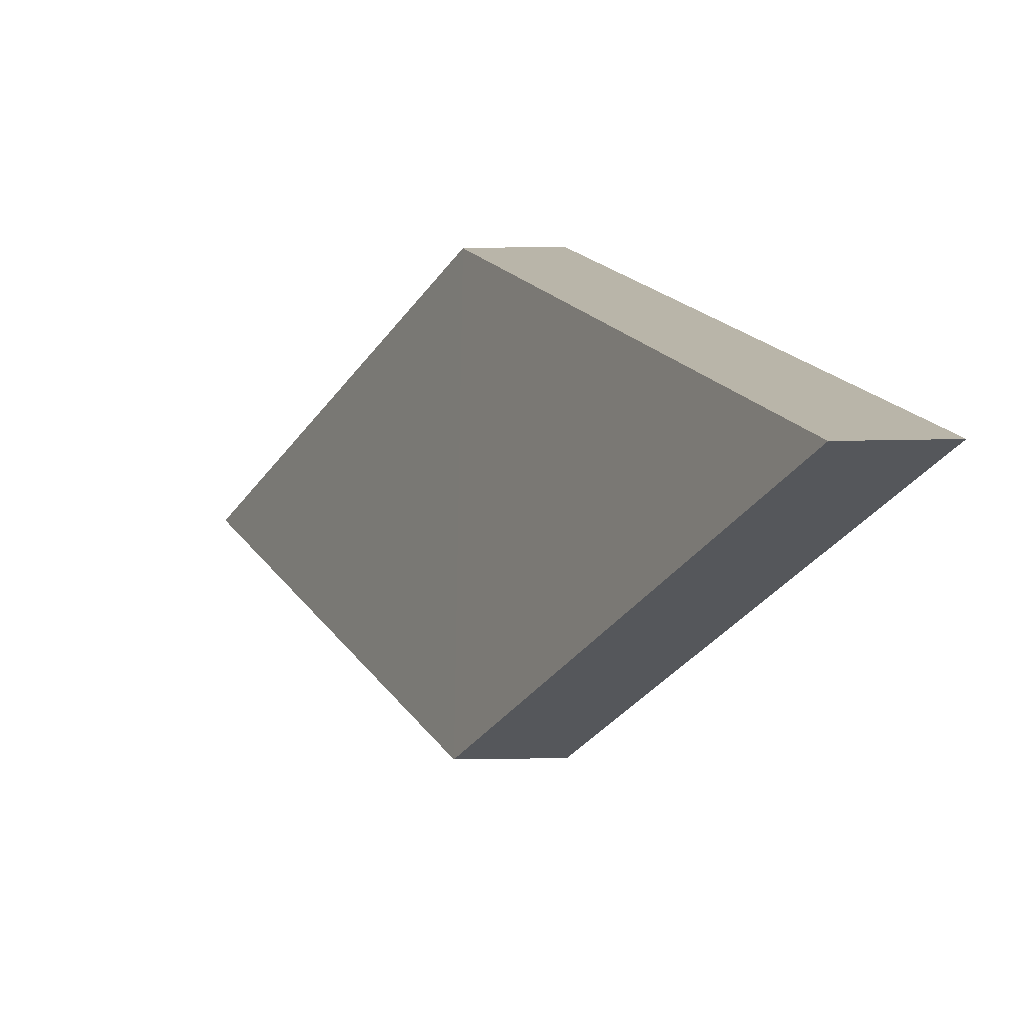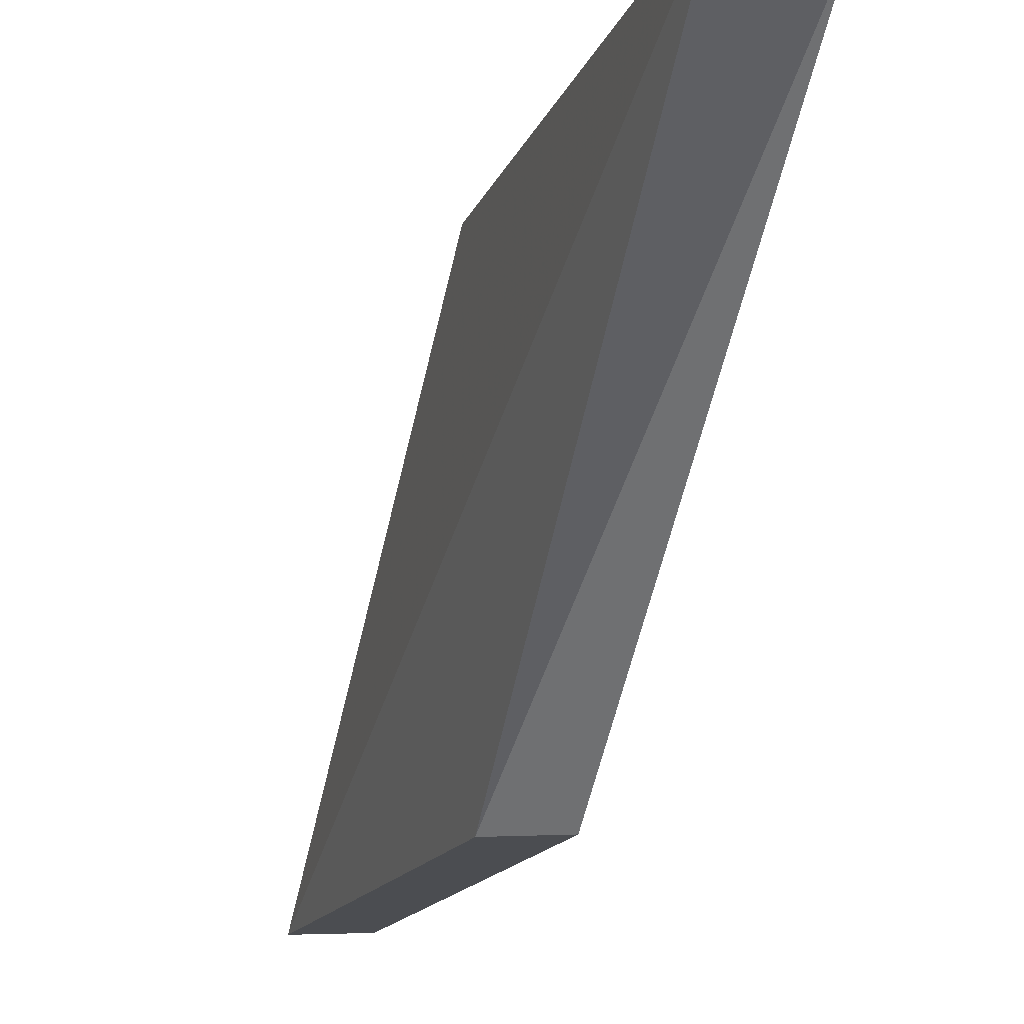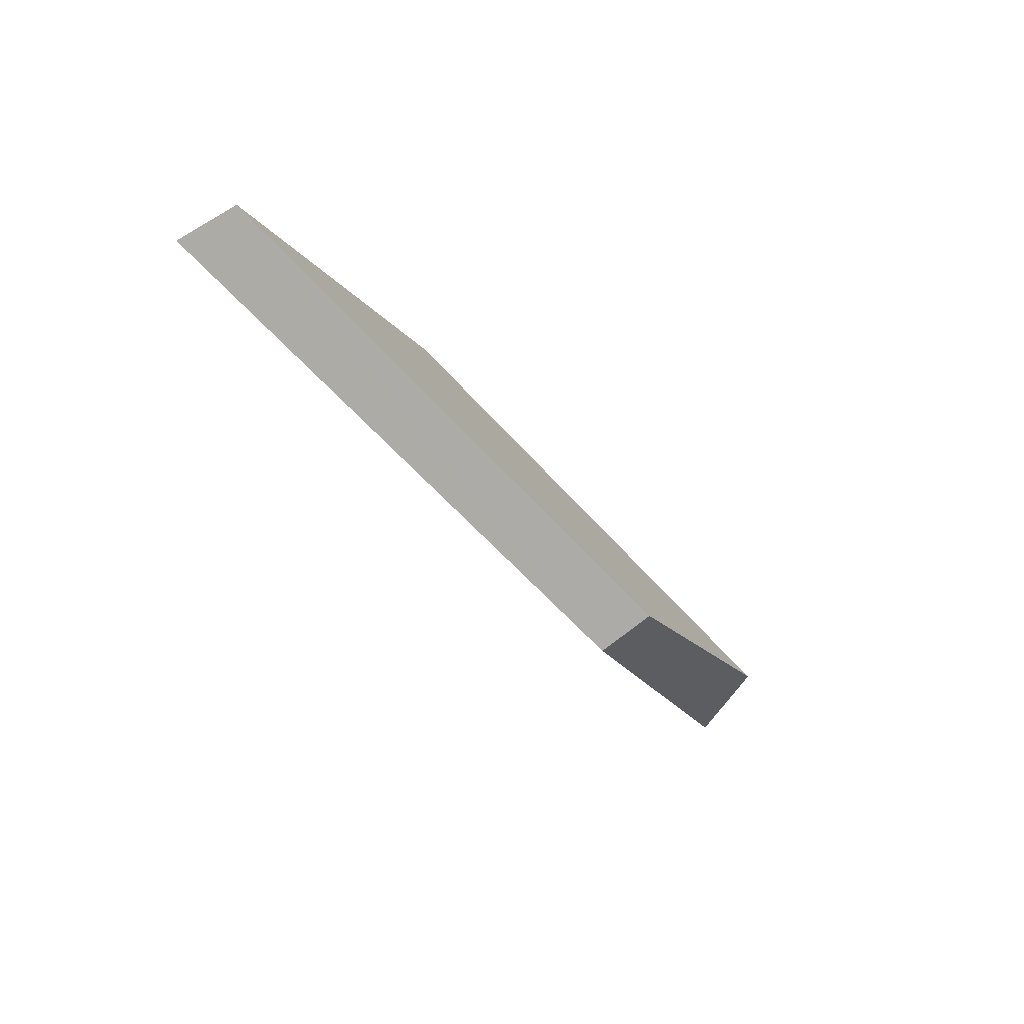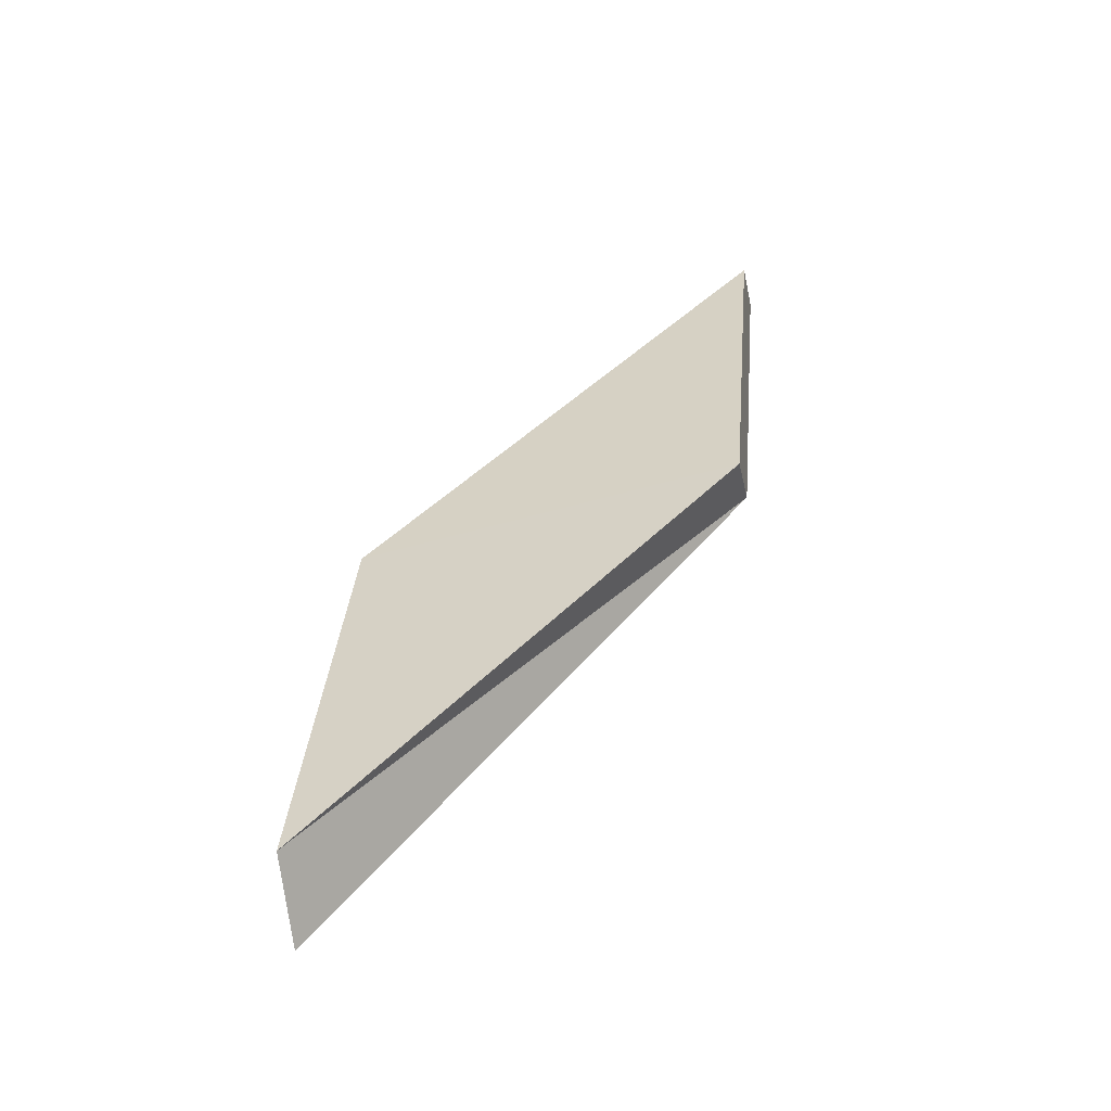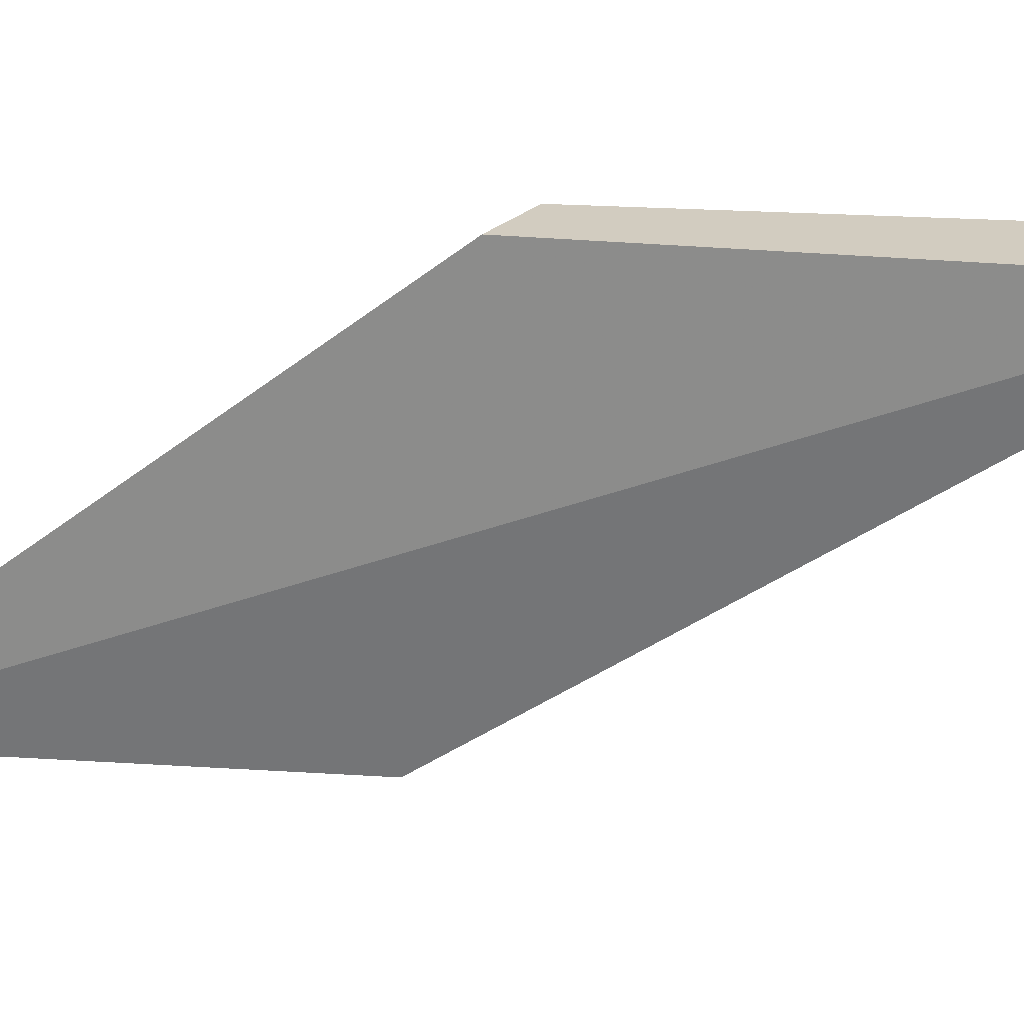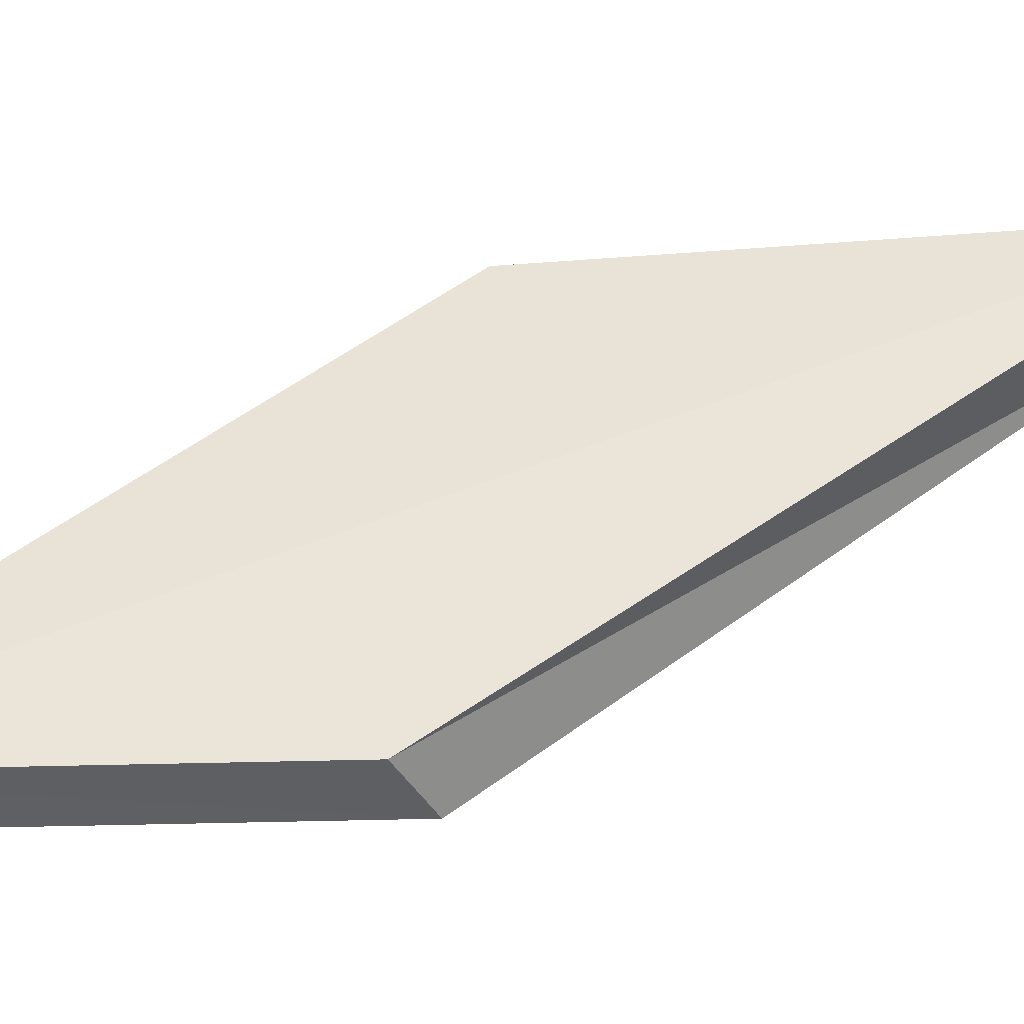
<metadata>
{"format":"obj","ext":"obj","renderer":"f3d","projection":"perspective","resolution":1024,"background":"white","views":[{"elev":-26.6,"azim":-178.3,"up":"+Z"},{"elev":-15.6,"azim":7.4,"up":"+Z"},{"elev":58.9,"azim":-38.9,"up":"+Y"},{"elev":-30.1,"azim":101.0,"up":"+Y"},{"elev":24.2,"azim":-57.2,"up":"+Z"},{"elev":-42.4,"azim":-61.4,"up":"+Z"}]}
</metadata>
<code>
o 314
v 2180 1865 12.48
v 2180 1864 12.54
v 2180 1865 12.48
v 2180 1864 12.54
v 2180 1864 12.54
v 2180 1864 12.54
v 2180 1865 12.48
v 2180 1865 12.48
v 2180 1864 12.54
v 2180 1864 12.54
v 2180 1864 12.54
v 2180 1865 12.48
v 2180 1864 12.54
v 2180 1865 12.48
v 2180 1865 12.48
v 2180 1865 12.48
v 2180 1864 12.54
v 2180 1864 12.54
v 2180 1864 12.54
v 2180 1865 12.48
v 2180 1864 12.54
v 2180 1865 12.48
v 2180 1865 12.48
v 2180 1865 12.48
v 2180 1865 12.48
f 1 2 3
f 2 4 5
f 3 6 7
f 8 9 6
f 9 5 10
f 7 10 11
f 12 5 13
f 14 15 12
f 16 17 14
f 14 18 19
f 20 21 22
f 23 24 25

</code>
